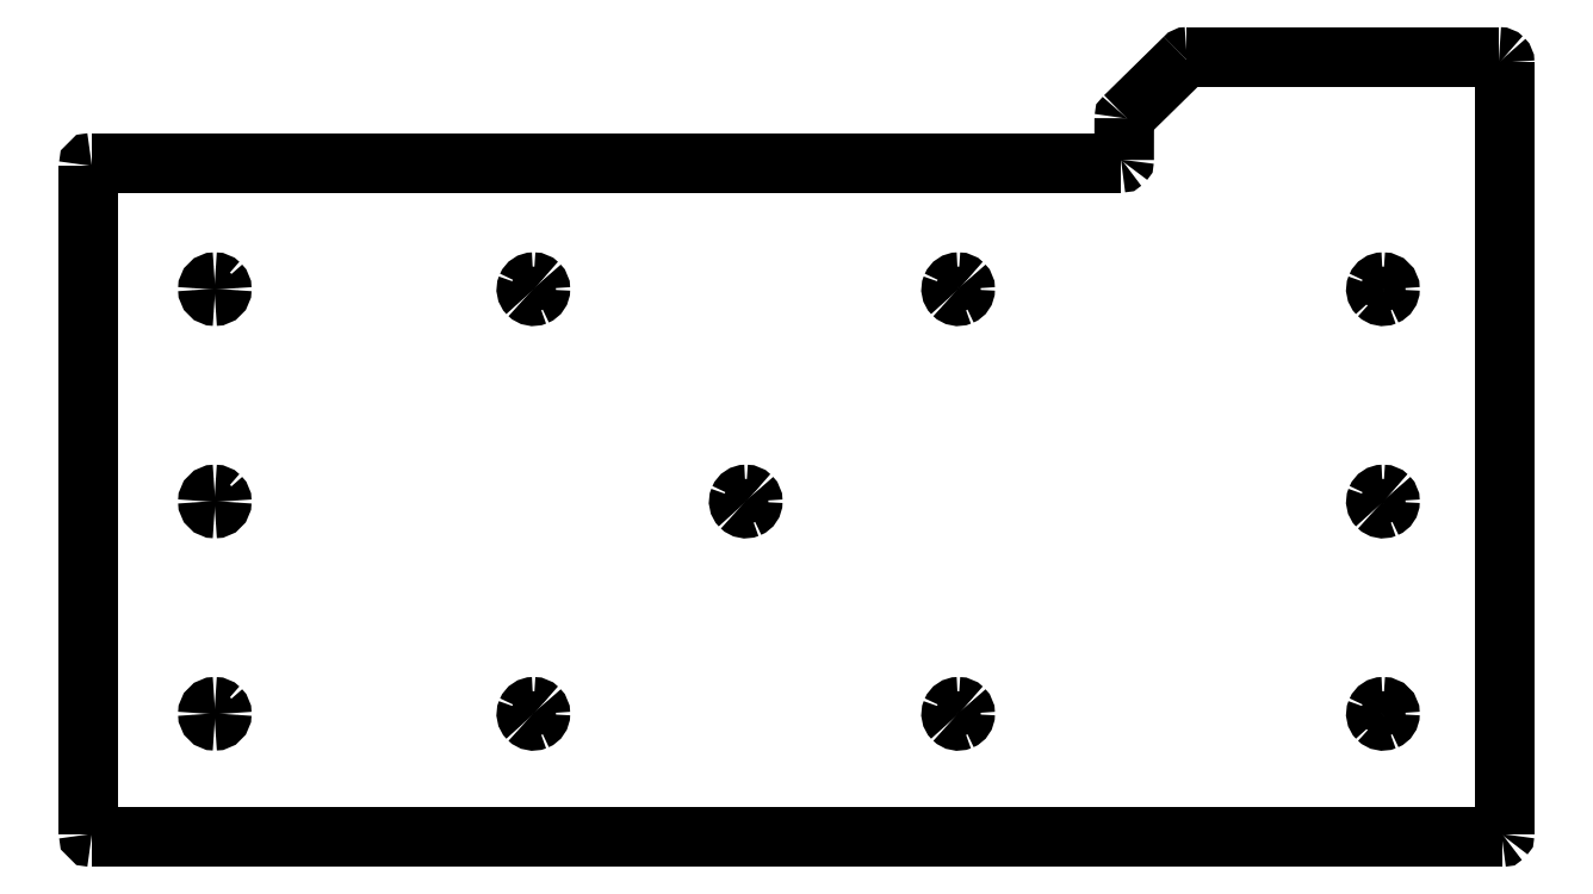
<metadata>
{"format":"dxf","ext":"dxf","renderer":"ezdxf+matplotlib","layout":"modelspace","background":"white","min_lineweight":24,"dpi":150}
</metadata>
<code>
0
SECTION
2
ENTITIES
0
SPLINE
8
base
70
8
71
3
72
8
73
4
74
0
40
0
40
0
40
0
40
0
40
1
40
1
40
1
40
1
10
145.8
20
480.4
30
0
10
145.3
20
480.4
30
0
10
144.9
20
480.1
30
0
10
144.7
20
479.6
30
0
0
SPLINE
8
base
70
8
71
3
72
8
73
4
74
0
40
0
40
0
40
0
40
0
40
1
40
1
40
1
40
1
10
144.7
20
479.6
30
0
10
144.5
20
479.2
30
0
10
144.6
20
478.6
30
0
10
145
20
478.3
30
0
0
SPLINE
8
base
70
8
71
3
72
8
73
4
74
0
40
0
40
0
40
0
40
0
40
1
40
1
40
1
40
1
10
145
20
478.3
30
0
10
145.3
20
477.9
30
0
10
145.9
20
477.8
30
0
10
146.3
20
478
30
0
0
SPLINE
8
base
70
8
71
3
72
8
73
4
74
0
40
0
40
0
40
0
40
0
40
1
40
1
40
1
40
1
10
146.3
20
478
30
0
10
146.8
20
478.2
30
0
10
147.1
20
478.6
30
0
10
147.1
20
479.1
30
0
0
SPLINE
8
base
70
8
71
3
72
8
73
4
74
0
40
0
40
0
40
0
40
0
40
1
40
1
40
1
40
1
10
147.1
20
479.1
30
0
10
147.1
20
479.5
30
0
10
147
20
479.8
30
0
10
146.7
20
480
30
0
0
SPLINE
8
base
70
8
71
3
72
8
73
4
74
0
40
0
40
0
40
0
40
0
40
1
40
1
40
1
40
1
10
146.7
20
480
30
0
10
146.5
20
480.3
30
0
10
146.2
20
480.4
30
0
10
145.8
20
480.4
30
0
0
SPLINE
8
base
70
8
71
3
72
8
73
4
74
0
40
0
40
0
40
0
40
0
40
1
40
1
40
1
40
1
10
183.9
20
518.5
30
0
10
183.4
20
518.5
30
0
10
183
20
518.2
30
0
10
182.8
20
517.7
30
0
0
SPLINE
8
base
70
8
71
3
72
8
73
4
74
0
40
0
40
0
40
0
40
0
40
1
40
1
40
1
40
1
10
182.8
20
517.7
30
0
10
182.6
20
517.3
30
0
10
182.7
20
516.7
30
0
10
183.1
20
516.4
30
0
0
SPLINE
8
base
70
8
71
3
72
8
73
4
74
0
40
0
40
0
40
0
40
0
40
1
40
1
40
1
40
1
10
183.1
20
516.4
30
0
10
183.4
20
516
30
0
10
184
20
515.9
30
0
10
184.4
20
516.1
30
0
0
SPLINE
8
base
70
8
71
3
72
8
73
4
74
0
40
0
40
0
40
0
40
0
40
1
40
1
40
1
40
1
10
184.4
20
516.1
30
0
10
184.9
20
516.3
30
0
10
185.2
20
516.7
30
0
10
185.2
20
517.2
30
0
0
SPLINE
8
base
70
8
71
3
72
8
73
4
74
0
40
0
40
0
40
0
40
0
40
1
40
1
40
1
40
1
10
185.2
20
517.2
30
0
10
185.2
20
517.6
30
0
10
185.1
20
517.9
30
0
10
184.8
20
518.1
30
0
0
SPLINE
8
base
70
8
71
3
72
8
73
4
74
0
40
0
40
0
40
0
40
0
40
1
40
1
40
1
40
1
10
184.8
20
518.1
30
0
10
184.6
20
518.4
30
0
10
184.3
20
518.5
30
0
10
183.9
20
518.5
30
0
0
SPLINE
8
base
70
8
71
3
72
8
73
4
74
0
40
0
40
0
40
0
40
0
40
1
40
1
40
1
40
1
10
183.9
20
442.3
30
0
10
183.4
20
442.3
30
0
10
183
20
442
30
0
10
182.8
20
441.5
30
0
0
SPLINE
8
base
70
8
71
3
72
8
73
4
74
0
40
0
40
0
40
0
40
0
40
1
40
1
40
1
40
1
10
182.8
20
441.5
30
0
10
182.6
20
441.1
30
0
10
182.7
20
440.5
30
0
10
183.1
20
440.2
30
0
0
SPLINE
8
base
70
8
71
3
72
8
73
4
74
0
40
0
40
0
40
0
40
0
40
1
40
1
40
1
40
1
10
183.1
20
440.2
30
0
10
183.4
20
439.8
30
0
10
184
20
439.7
30
0
10
184.4
20
439.9
30
0
0
SPLINE
8
base
70
8
71
3
72
8
73
4
74
0
40
0
40
0
40
0
40
0
40
1
40
1
40
1
40
1
10
184.4
20
439.9
30
0
10
184.9
20
440.1
30
0
10
185.2
20
440.5
30
0
10
185.2
20
441
30
0
0
SPLINE
8
base
70
8
71
3
72
8
73
4
74
0
40
0
40
0
40
0
40
0
40
1
40
1
40
1
40
1
10
185.2
20
441
30
0
10
185.2
20
441.4
30
0
10
185.1
20
441.7
30
0
10
184.8
20
441.9
30
0
0
SPLINE
8
base
70
8
71
3
72
8
73
4
74
0
40
0
40
0
40
0
40
0
40
1
40
1
40
1
40
1
10
184.8
20
441.9
30
0
10
184.6
20
442.2
30
0
10
184.3
20
442.3
30
0
10
183.9
20
442.3
30
0
0
SPLINE
8
base
70
8
71
3
72
8
73
4
74
0
40
0
40
0
40
0
40
0
40
1
40
1
40
1
40
1
10
107.7
20
442.3
30
0
10
107.2
20
442.3
30
0
10
106.8
20
442
30
0
10
106.6
20
441.5
30
0
0
SPLINE
8
base
70
8
71
3
72
8
73
4
74
0
40
0
40
0
40
0
40
0
40
1
40
1
40
1
40
1
10
106.6
20
441.5
30
0
10
106.4
20
441.1
30
0
10
106.5
20
440.5
30
0
10
106.9
20
440.2
30
0
0
SPLINE
8
base
70
8
71
3
72
8
73
4
74
0
40
0
40
0
40
0
40
0
40
1
40
1
40
1
40
1
10
106.9
20
440.2
30
0
10
107.2
20
439.8
30
0
10
107.8
20
439.7
30
0
10
108.2
20
439.9
30
0
0
SPLINE
8
base
70
8
71
3
72
8
73
4
74
0
40
0
40
0
40
0
40
0
40
1
40
1
40
1
40
1
10
108.2
20
439.9
30
0
10
108.7
20
440.1
30
0
10
109
20
440.5
30
0
10
109
20
441
30
0
0
SPLINE
8
base
70
8
71
3
72
8
73
4
74
0
40
0
40
0
40
0
40
0
40
1
40
1
40
1
40
1
10
109
20
441
30
0
10
109
20
441.4
30
0
10
108.9
20
441.7
30
0
10
108.6
20
441.9
30
0
0
SPLINE
8
base
70
8
71
3
72
8
73
4
74
0
40
0
40
0
40
0
40
0
40
1
40
1
40
1
40
1
10
108.6
20
441.9
30
0
10
108.4
20
442.2
30
0
10
108.1
20
442.3
30
0
10
107.7
20
442.3
30
0
0
SPLINE
8
base
70
8
71
3
72
8
73
4
74
0
40
0
40
0
40
0
40
0
40
1
40
1
40
1
40
1
10
107.7
20
518.5
30
0
10
107.2
20
518.5
30
0
10
106.8
20
518.2
30
0
10
106.6
20
517.7
30
0
0
SPLINE
8
base
70
8
71
3
72
8
73
4
74
0
40
0
40
0
40
0
40
0
40
1
40
1
40
1
40
1
10
106.6
20
517.7
30
0
10
106.4
20
517.3
30
0
10
106.5
20
516.7
30
0
10
106.9
20
516.4
30
0
0
SPLINE
8
base
70
8
71
3
72
8
73
4
74
0
40
0
40
0
40
0
40
0
40
1
40
1
40
1
40
1
10
106.9
20
516.4
30
0
10
107.2
20
516
30
0
10
107.8
20
515.9
30
0
10
108.2
20
516.1
30
0
0
SPLINE
8
base
70
8
71
3
72
8
73
4
74
0
40
0
40
0
40
0
40
0
40
1
40
1
40
1
40
1
10
108.2
20
516.1
30
0
10
108.7
20
516.3
30
0
10
109
20
516.7
30
0
10
109
20
517.2
30
0
0
SPLINE
8
base
70
8
71
3
72
8
73
4
74
0
40
0
40
0
40
0
40
0
40
1
40
1
40
1
40
1
10
109
20
517.2
30
0
10
109
20
517.6
30
0
10
108.9
20
517.9
30
0
10
108.6
20
518.1
30
0
0
SPLINE
8
base
70
8
71
3
72
8
73
4
74
0
40
0
40
0
40
0
40
0
40
1
40
1
40
1
40
1
10
108.6
20
518.1
30
0
10
108.4
20
518.4
30
0
10
108.1
20
518.5
30
0
10
107.7
20
518.5
30
0
0
SPLINE
8
base
70
8
71
3
72
8
73
4
74
0
40
0
40
0
40
0
40
0
40
1
40
1
40
1
40
1
10
260.1
20
442.3
30
0
10
259.6
20
442.3
30
0
10
259.2
20
442
30
0
10
259
20
441.5
30
0
0
SPLINE
8
base
70
8
71
3
72
8
73
4
74
0
40
0
40
0
40
0
40
0
40
1
40
1
40
1
40
1
10
259
20
441.5
30
0
10
258.8
20
441.1
30
0
10
258.9
20
440.5
30
0
10
259.3
20
440.2
30
0
0
SPLINE
8
base
70
8
71
3
72
8
73
4
74
0
40
0
40
0
40
0
40
0
40
1
40
1
40
1
40
1
10
259.3
20
440.2
30
0
10
259.6
20
439.8
30
0
10
260.2
20
439.7
30
0
10
260.6
20
439.9
30
0
0
SPLINE
8
base
70
8
71
3
72
8
73
4
74
0
40
0
40
0
40
0
40
0
40
1
40
1
40
1
40
1
10
260.6
20
439.9
30
0
10
261.1
20
440.1
30
0
10
261.4
20
440.5
30
0
10
261.4
20
441
30
0
0
SPLINE
8
base
70
8
71
3
72
8
73
4
74
0
40
0
40
0
40
0
40
0
40
1
40
1
40
1
40
1
10
261.4
20
441
30
0
10
261.4
20
441.7
30
0
10
260.8
20
442.3
30
0
10
260.1
20
442.3
30
0
0
SPLINE
8
base
70
8
71
3
72
8
73
4
74
0
40
0
40
0
40
0
40
0
40
1
40
1
40
1
40
1
10
260.1
20
518.5
30
0
10
259.6
20
518.5
30
0
10
259.2
20
518.2
30
0
10
259
20
517.7
30
0
0
SPLINE
8
base
70
8
71
3
72
8
73
4
74
0
40
0
40
0
40
0
40
0
40
1
40
1
40
1
40
1
10
259
20
517.7
30
0
10
258.8
20
517.3
30
0
10
258.9
20
516.7
30
0
10
259.3
20
516.4
30
0
0
SPLINE
8
base
70
8
71
3
72
8
73
4
74
0
40
0
40
0
40
0
40
0
40
1
40
1
40
1
40
1
10
259.3
20
516.4
30
0
10
259.6
20
516
30
0
10
260.2
20
515.9
30
0
10
260.6
20
516.1
30
0
0
SPLINE
8
base
70
8
71
3
72
8
73
4
74
0
40
0
40
0
40
0
40
0
40
1
40
1
40
1
40
1
10
260.6
20
516.1
30
0
10
261.1
20
516.3
30
0
10
261.4
20
516.7
30
0
10
261.4
20
517.2
30
0
0
SPLINE
8
base
70
8
71
3
72
8
73
4
74
0
40
0
40
0
40
0
40
0
40
1
40
1
40
1
40
1
10
261.4
20
517.2
30
0
10
261.4
20
517.9
30
0
10
260.8
20
518.5
30
0
10
260.1
20
518.5
30
0
0
SPLINE
8
base
70
8
71
3
72
8
73
4
74
0
40
0
40
0
40
0
40
0
40
1
40
1
40
1
40
1
10
50.6
20
480.4
30
0
10
49.91
20
480.4
30
0
10
49.35
20
479.8
30
0
10
49.35
20
479.1
30
0
0
SPLINE
8
base
70
8
71
3
72
8
73
4
74
0
40
0
40
0
40
0
40
0
40
1
40
1
40
1
40
1
10
49.35
20
479.1
30
0
10
49.35
20
478.5
30
0
10
49.91
20
477.9
30
0
10
50.6
20
477.9
30
0
0
SPLINE
8
base
70
8
71
3
72
8
73
4
74
0
40
0
40
0
40
0
40
0
40
1
40
1
40
1
40
1
10
50.6
20
477.9
30
0
10
51.29
20
477.9
30
0
10
51.85
20
478.5
30
0
10
51.85
20
479.1
30
0
0
SPLINE
8
base
70
8
71
3
72
8
73
4
74
0
40
0
40
0
40
0
40
0
40
1
40
1
40
1
40
1
10
51.85
20
479.1
30
0
10
51.85
20
479.5
30
0
10
51.71
20
479.8
30
0
10
51.48
20
480
30
0
0
SPLINE
8
base
70
8
71
3
72
8
73
4
74
0
40
0
40
0
40
0
40
0
40
1
40
1
40
1
40
1
10
51.48
20
480
30
0
10
51.25
20
480.3
30
0
10
50.93
20
480.4
30
0
10
50.6
20
480.4
30
0
0
SPLINE
8
base
70
8
71
3
72
8
73
4
74
0
40
0
40
0
40
0
40
0
40
1
40
1
40
1
40
1
10
50.6
20
442.3
30
0
10
49.91
20
442.3
30
0
10
49.35
20
441.7
30
0
10
49.35
20
441
30
0
0
SPLINE
8
base
70
8
71
3
72
8
73
4
74
0
40
0
40
0
40
0
40
0
40
1
40
1
40
1
40
1
10
49.35
20
441
30
0
10
49.35
20
440.4
30
0
10
49.91
20
439.8
30
0
10
50.6
20
439.8
30
0
0
SPLINE
8
base
70
8
71
3
72
8
73
4
74
0
40
0
40
0
40
0
40
0
40
1
40
1
40
1
40
1
10
50.6
20
439.8
30
0
10
51.29
20
439.8
30
0
10
51.85
20
440.4
30
0
10
51.85
20
441
30
0
0
SPLINE
8
base
70
8
71
3
72
8
73
4
74
0
40
0
40
0
40
0
40
0
40
1
40
1
40
1
40
1
10
51.85
20
441
30
0
10
51.85
20
441.4
30
0
10
51.71
20
441.7
30
0
10
51.48
20
441.9
30
0
0
SPLINE
8
base
70
8
71
3
72
8
73
4
74
0
40
0
40
0
40
0
40
0
40
1
40
1
40
1
40
1
10
51.48
20
441.9
30
0
10
51.25
20
442.2
30
0
10
50.93
20
442.3
30
0
10
50.6
20
442.3
30
0
0
SPLINE
8
base
70
8
71
3
72
8
73
4
74
0
40
0
40
0
40
0
40
0
40
1
40
1
40
1
40
1
10
50.6
20
518.5
30
0
10
49.91
20
518.5
30
0
10
49.35
20
517.9
30
0
10
49.35
20
517.2
30
0
0
SPLINE
8
base
70
8
71
3
72
8
73
4
74
0
40
0
40
0
40
0
40
0
40
1
40
1
40
1
40
1
10
49.35
20
517.2
30
0
10
49.35
20
516.6
30
0
10
49.91
20
516
30
0
10
50.6
20
516
30
0
0
SPLINE
8
base
70
8
71
3
72
8
73
4
74
0
40
0
40
0
40
0
40
0
40
1
40
1
40
1
40
1
10
50.6
20
516
30
0
10
51.29
20
516
30
0
10
51.85
20
516.6
30
0
10
51.85
20
517.2
30
0
0
SPLINE
8
base
70
8
71
3
72
8
73
4
74
0
40
0
40
0
40
0
40
0
40
1
40
1
40
1
40
1
10
51.85
20
517.2
30
0
10
51.85
20
517.6
30
0
10
51.71
20
517.9
30
0
10
51.48
20
518.1
30
0
0
SPLINE
8
base
70
8
71
3
72
8
73
4
74
0
40
0
40
0
40
0
40
0
40
1
40
1
40
1
40
1
10
51.48
20
518.1
30
0
10
51.25
20
518.4
30
0
10
50.93
20
518.5
30
0
10
50.6
20
518.5
30
0
0
SPLINE
8
base
70
8
71
3
72
8
73
4
74
0
40
0
40
0
40
0
40
0
40
1
40
1
40
1
40
1
10
213.9
20
548.2
30
0
10
213.8
20
548.1
30
0
10
213.7
20
548
30
0
10
213.7
20
547.9
30
0
0
SPLINE
8
base
70
8
71
3
72
8
73
4
74
0
40
0
40
0
40
0
40
0
40
1
40
1
40
1
40
1
10
225
20
558.9
30
0
10
224.8
20
558.9
30
0
10
224.7
20
558.9
30
0
10
224.6
20
558.8
30
0
0
SPLINE
8
base
70
8
71
3
72
8
73
4
74
0
40
0
40
0
40
0
40
0
40
1
40
1
40
1
40
1
10
281.5
20
418.9
30
0
10
281.6
20
418.9
30
0
10
281.7
20
419
30
0
10
281.8
20
419.1
30
0
0
SPLINE
8
base
70
8
71
3
72
8
73
4
74
0
40
0
40
0
40
0
40
0
40
1
40
1
40
1
40
1
10
281.8
20
419.1
30
0
10
281.9
20
419.2
30
0
10
282
20
419.3
30
0
10
282
20
419.4
30
0
0
SPLINE
8
base
70
8
71
3
72
8
73
4
74
0
40
0
40
0
40
0
40
0
40
1
40
1
40
1
40
1
10
27.97
20
419.4
30
0
10
27.97
20
419.1
30
0
10
28.2
20
418.9
30
0
10
28.47
20
418.9
30
0
0
SPLINE
8
base
70
8
71
3
72
8
73
4
74
0
40
0
40
0
40
0
40
0
40
1
40
1
40
1
40
1
10
28.47
20
539.9
30
0
10
28.19
20
539.9
30
0
10
27.97
20
539.7
30
0
10
27.97
20
539.4
30
0
0
SPLINE
8
base
70
8
71
3
72
8
73
4
74
0
40
0
40
0
40
0
40
0
40
1
40
1
40
1
40
1
10
213.2
20
539.9
30
0
10
213.4
20
539.9
30
0
10
213.5
20
540
30
0
10
213.6
20
540.1
30
0
0
SPLINE
8
base
70
8
71
3
72
8
73
4
74
0
40
0
40
0
40
0
40
0
40
1
40
1
40
1
40
1
10
213.6
20
540.1
30
0
10
213.7
20
540.2
30
0
10
213.7
20
540.3
30
0
10
213.7
20
540.4
30
0
0
SPLINE
8
base
70
8
71
3
72
8
73
4
74
0
40
0
40
0
40
0
40
0
40
1
40
1
40
1
40
1
10
282
20
557.9
30
0
10
282
20
558.2
30
0
10
281.9
20
558.4
30
0
10
281.7
20
558.6
30
0
0
SPLINE
8
base
70
8
71
3
72
8
73
4
74
0
40
0
40
0
40
0
40
0
40
1
40
1
40
1
40
1
10
281.7
20
558.6
30
0
10
281.5
20
558.8
30
0
10
281.2
20
558.9
30
0
10
281
20
558.9
30
0
0
LWPOLYLINE
8
base
90
1
70
1
10
213.6
20
540.1
30
0
0
LWPOLYLINE
8
base
90
2
70
0
10
213.7
20
547.9
30
0
10
213.7
20
540.4
30
0
0
LWPOLYLINE
8
base
90
2
70
0
10
213.9
20
548.2
30
0
10
224.6
20
558.8
30
0
0
LWPOLYLINE
8
base
90
2
70
0
10
281
20
558.9
30
0
10
225
20
558.9
30
0
0
LWPOLYLINE
8
base
90
2
70
0
10
27.97
20
539.4
30
0
10
27.97
20
419.4
30
0
0
LWPOLYLINE
8
base
90
2
70
0
10
282
20
419.4
30
0
10
282
20
557.9
30
0
0
LWPOLYLINE
8
base
90
2
70
0
10
28.47
20
418.9
30
0
10
281.5
20
418.9
30
0
0
SPLINE
8
base
70
8
71
3
72
8
73
4
74
0
40
0
40
0
40
0
40
0
40
1
40
1
40
1
40
1
10
260.1
20
480.4
30
0
10
259.6
20
480.4
30
0
10
259.2
20
480.1
30
0
10
259
20
479.6
30
0
0
SPLINE
8
base
70
8
71
3
72
8
73
4
74
0
40
0
40
0
40
0
40
0
40
1
40
1
40
1
40
1
10
259
20
479.6
30
0
10
258.8
20
479.2
30
0
10
258.9
20
478.6
30
0
10
259.3
20
478.3
30
0
0
SPLINE
8
base
70
8
71
3
72
8
73
4
74
0
40
0
40
0
40
0
40
0
40
1
40
1
40
1
40
1
10
259.3
20
478.3
30
0
10
259.6
20
477.9
30
0
10
260.2
20
477.8
30
0
10
260.6
20
478
30
0
0
SPLINE
8
base
70
8
71
3
72
8
73
4
74
0
40
0
40
0
40
0
40
0
40
1
40
1
40
1
40
1
10
260.6
20
478
30
0
10
261.1
20
478.2
30
0
10
261.4
20
478.6
30
0
10
261.4
20
479.1
30
0
0
SPLINE
8
base
70
8
71
3
72
8
73
4
74
0
40
0
40
0
40
0
40
0
40
1
40
1
40
1
40
1
10
261.4
20
479.1
30
0
10
261.4
20
479.5
30
0
10
261.3
20
479.8
30
0
10
261
20
480
30
0
0
SPLINE
8
base
70
8
71
3
72
8
73
4
74
0
40
0
40
0
40
0
40
0
40
1
40
1
40
1
40
1
10
261
20
480
30
0
10
260.8
20
480.3
30
0
10
260.5
20
480.4
30
0
10
260.1
20
480.4
30
0
0
LWPOLYLINE
8
base
90
2
70
0
10
28.47
20
539.9
30
0
10
213.2
20
539.9
30
0
0
ENDSEC
0
EOF

</code>
